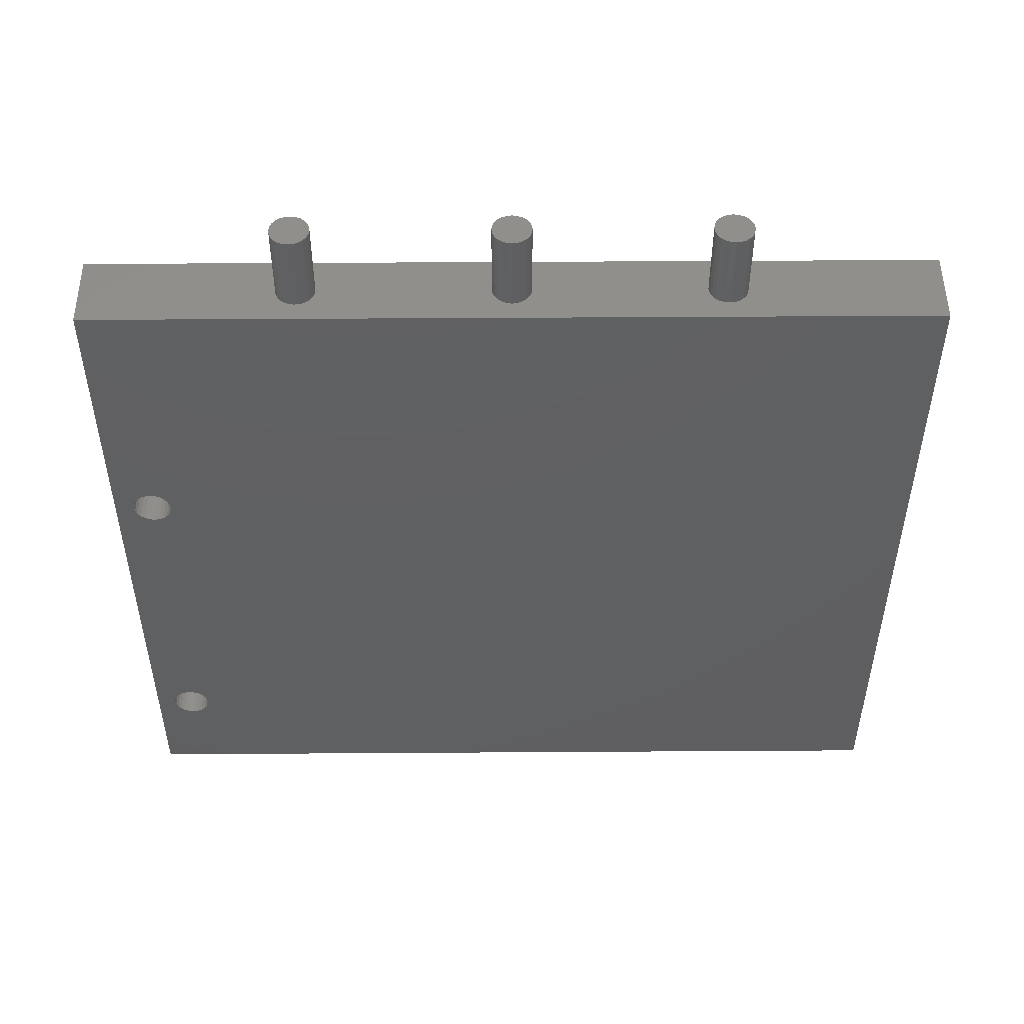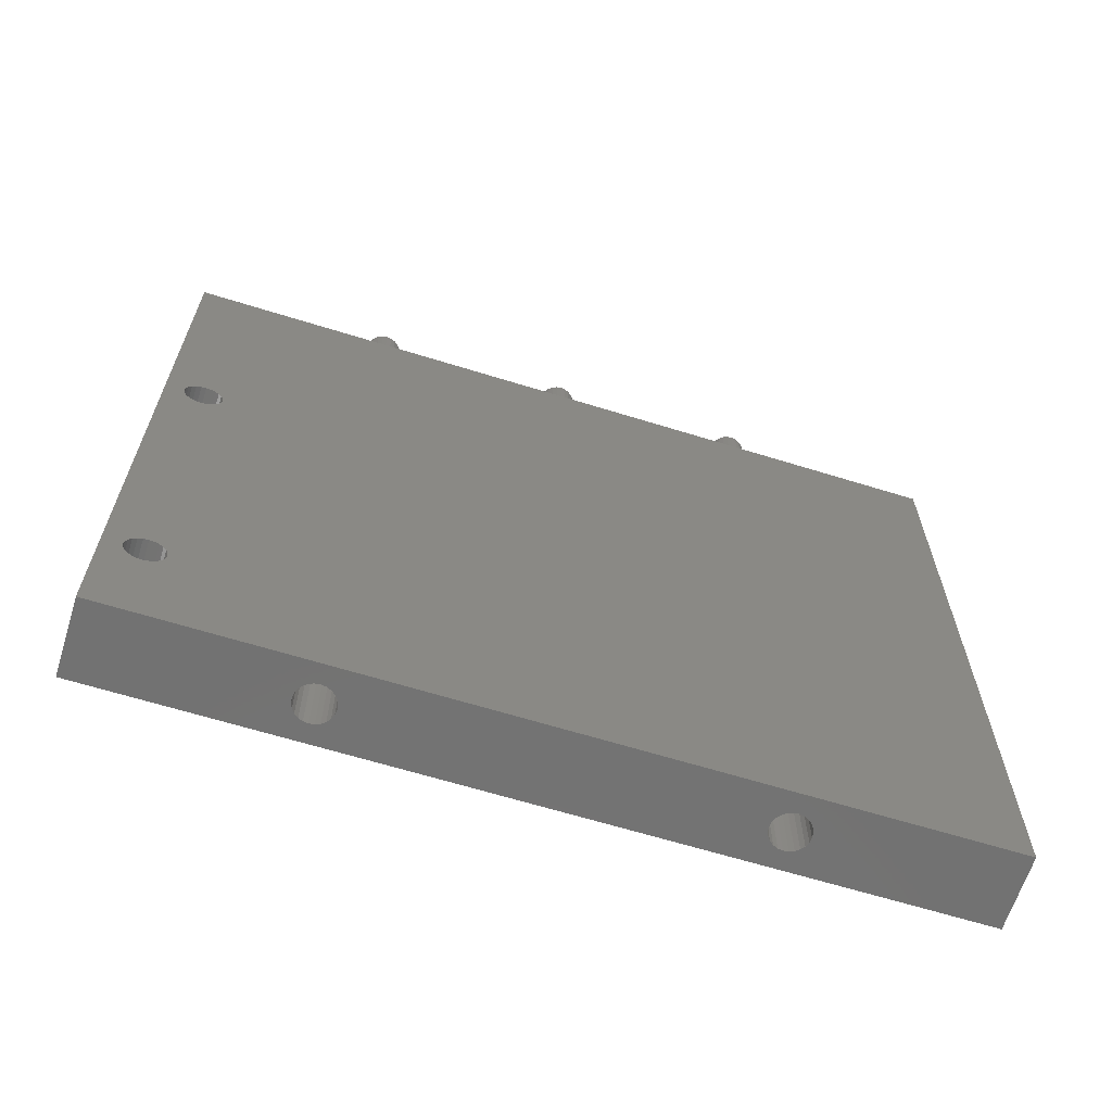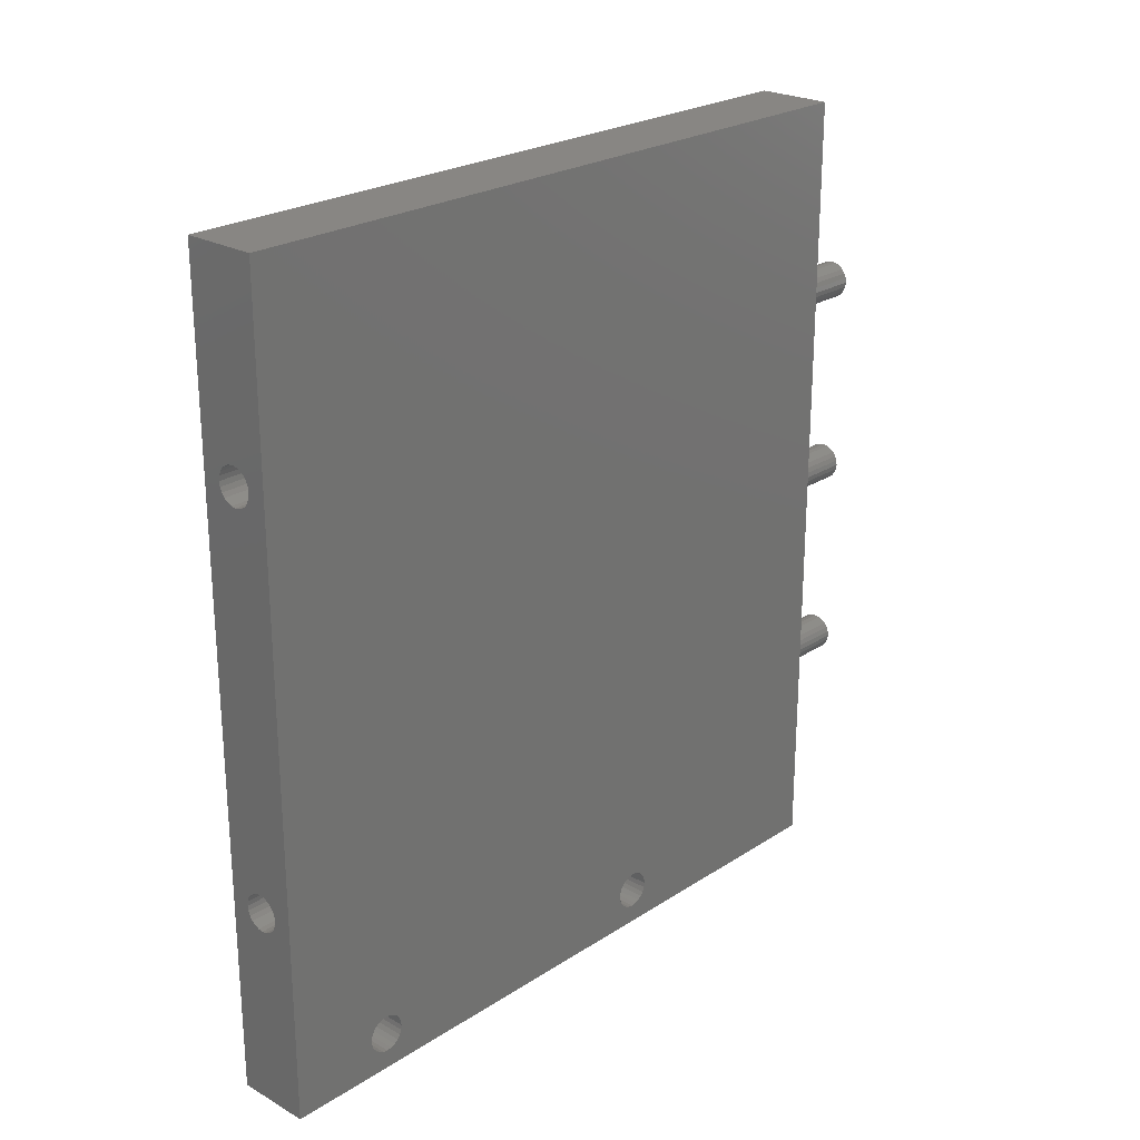
<metadata>
{"format":"stl","ext":"stl","renderer":"f3d","projection":"perspective","resolution":1024,"background":"white","views":[{"elev":49.8,"azim":89.6,"up":"+Z"},{"elev":-64.2,"azim":72.6,"up":"+Z"},{"elev":24.0,"azim":-136.8,"up":"+Y"}]}
</metadata>
<code>
# stl→obj: 344 verts, 692 faces
v 683.5 176.9 105.8
v 683.5 176.3 95.79
v 683.5 176.9 95.79
v 683.5 176.3 105.8
v 676 130.4 59.44
v 686 130.2 58.83
v 686 130.4 59.44
v 676 130.2 58.83
v 681.7 174.5 105.8
v 680.4 174.5 105.8
v 681 174.4 105.8
v 682.3 174.8 105.8
v 679.8 174.8 105.8
v 682.8 175.2 105.8
v 679.3 175.2 105.8
v 683.2 175.7 105.8
v 678.9 175.7 105.8
v 678.6 176.3 105.8
v 678.5 176.9 105.8
v 683.5 177.6 105.8
v 678.6 177.6 105.8
v 683.2 178.2 105.8
v 678.9 178.2 105.8
v 682.8 178.7 105.8
v 679.3 178.7 105.8
v 682.3 179.1 105.8
v 679.8 179.1 105.8
v 681.7 179.4 105.8
v 680.4 179.4 105.8
v 681 179.4 105.8
v 686 129.8 58.32
v 676 129.3 57.92
v 686 129.3 57.92
v 676 129.8 58.32
v 682.3 206.1 95.79
v 682.8 205.7 105.8
v 682.8 205.7 95.79
v 682.3 206.1 105.8
v 683.2 205.1 95.79
v 683.2 205.1 105.8
v 681.7 179.4 95.79
v 682.3 179.1 95.79
v 680.4 201.5 105.8
v 681 201.4 95.79
v 681 201.4 105.8
v 680.4 201.5 95.79
v 681.7 201.5 105.8
v 682.3 201.7 95.79
v 682.3 201.7 105.8
v 681.7 201.5 95.79
v 678.9 175.7 95.79
v 679.3 175.2 95.79
v 678.9 151.2 105.8
v 679.3 151.8 95.79
v 678.9 151.2 95.79
v 679.3 151.8 105.8
v 682.8 175.2 95.79
v 683.2 175.7 95.79
v 683.2 202.6 105.8
v 682.8 202.1 95.79
v 683.2 202.6 95.79
v 682.8 202.1 105.8
v 682.3 174.8 95.79
v 683.5 203.9 105.8
v 683.5 203.2 95.79
v 683.5 203.9 95.79
v 683.5 203.2 105.8
v 681.7 174.5 95.79
v 681 174.4 95.79
v 680.4 152.4 95.79
v 681 152.5 105.8
v 681 152.5 95.79
v 680.4 152.4 105.8
v 680.4 179.4 95.79
v 681 179.4 95.79
v 678.6 150.6 105.8
v 678.6 150.6 95.79
v 676 129.8 16.14
v 686 130.2 15.63
v 686 129.8 16.14
v 676 130.2 15.63
v 686 128 57.58
v 676 127.4 57.67
v 686 127.4 57.67
v 676 128 57.58
v 683.2 148.7 10
v 683.5 149.3 -8.756e-14
v 683.2 148.7 -8.765e-14
v 683.5 149.3 10
v 676 123 95.79
v 686 123 -8.663e-14
v 686 123 95.79
v 676 123 -9.024e-14
v 679.3 151.8 10
v 678.9 151.2 -8.922e-14
v 679.3 151.8 -8.907e-14
v 678.9 151.2 10
v 686 230.9 95.79
v 686 230.9 -8.663e-14
v 686 129.8 12.61
v 686 129.3 12.21
v 686 128.7 11.96
v 686 128 11.88
v 686 130.2 13.13
v 686 130.4 13.73
v 686 130.5 14.38
v 686 130.4 15.02
v 686 129.3 16.54
v 686 128.7 16.79
v 686 128 16.88
v 686 128.7 57.67
v 686 130.5 60.08
v 686 130.4 60.73
v 686 130.2 61.33
v 686 129.8 61.85
v 686 129.3 62.25
v 686 128.7 62.5
v 686 128 62.58
v 686 125.5 14.38
v 686 125.6 13.73
v 686 125.9 13.13
v 686 126.3 12.61
v 686 126.8 12.21
v 686 127.4 11.96
v 686 125.6 15.02
v 686 125.9 15.63
v 686 126.3 16.14
v 686 126.8 16.54
v 686 127.4 16.79
v 686 125.5 60.08
v 686 125.6 59.44
v 686 125.9 58.83
v 686 126.3 58.32
v 686 126.8 57.92
v 686 125.6 60.73
v 686 125.9 61.33
v 686 126.3 61.85
v 686 126.8 62.25
v 686 127.4 62.5
v 683.2 178.2 95.79
v 682.8 178.7 95.79
v 683.5 150.6 10
v 683.2 151.2 -8.765e-14
v 683.5 150.6 -8.756e-14
v 683.2 151.2 10
v 676 127.4 62.5
v 676 126.8 62.25
v 678.9 148.7 105.8
v 678.6 149.3 95.79
v 678.9 148.7 95.79
v 678.6 149.3 105.8
v 676 125.6 59.44
v 676 125.5 60.08
v 682.8 151.8 -8.78e-14
v 682.8 151.8 10
v 676 129.3 12.21
v 676 129.8 12.61
v 683.5 150.6 105.8
v 683.5 150 95.79
v 683.5 150.6 95.79
v 683.5 150 105.8
v 676 127.4 11.96
v 676 128 11.88
v 679.8 152.1 10
v 680.4 152.4 -8.867e-14
v 680.4 152.4 10
v 679.8 152.1 -8.889e-14
v 676 129.3 16.54
v 676 130.5 14.38
v 676 130.4 13.73
v 676 126.8 12.21
v 681.7 152.4 10
v 682.3 152.1 -8.798e-14
v 682.3 152.1 10
v 681.7 152.4 -8.82e-14
v 678.6 149.3 -8.931e-14
v 678.5 150 -8.934e-14
v 676 230.9 -9.024e-14
v 678.9 148.7 -8.922e-14
v 679.3 148.2 -8.907e-14
v 679.8 147.8 -8.889e-14
v 680.4 147.6 -8.867e-14
v 681 147.5 -8.844e-14
v 678.6 150.6 -8.931e-14
v 681 152.5 -8.844e-14
v 678.5 203.9 -8.934e-14
v 678.6 203.2 -8.931e-14
v 678.9 202.6 -8.922e-14
v 679.3 202.1 -8.907e-14
v 679.8 201.7 -8.889e-14
v 680.4 201.5 -8.867e-14
v 681 201.4 -8.844e-14
v 678.6 204.5 -8.931e-14
v 678.9 205.1 -8.922e-14
v 679.3 205.7 -8.907e-14
v 679.8 206.1 -8.889e-14
v 680.4 206.3 -8.867e-14
v 681 206.4 -8.844e-14
v 683.5 150 -8.753e-14
v 682.8 148.2 -8.78e-14
v 682.3 147.8 -8.798e-14
v 681.7 147.6 -8.82e-14
v 683.5 203.9 -8.753e-14
v 683.5 203.2 -8.756e-14
v 683.2 202.6 -8.765e-14
v 682.8 202.1 -8.78e-14
v 682.3 201.7 -8.798e-14
v 681.7 201.5 -8.82e-14
v 683.5 204.5 -8.756e-14
v 683.2 205.1 -8.765e-14
v 682.8 205.7 -8.78e-14
v 682.3 206.1 -8.798e-14
v 681.7 206.3 -8.82e-14
v 676 125.9 13.13
v 676 125.6 13.73
v 682.3 147.8 105.8
v 682.8 148.2 95.79
v 682.8 148.2 105.8
v 682.3 147.8 95.79
v 678.6 149.3 10
v 678.9 148.7 10
v 679.8 152.1 95.79
v 679.8 152.1 105.8
v 678.6 150.6 10
v 676 128.7 16.79
v 676 128 16.88
v 676 130.2 13.13
v 679.3 148.2 105.8
v 679.8 147.8 95.79
v 679.8 147.8 105.8
v 679.3 148.2 95.79
v 683.2 151.2 105.8
v 683.2 151.2 95.79
v 676 130.4 15.02
v 680.4 147.6 95.79
v 680.4 147.6 105.8
v 676 125.6 15.02
v 676 125.9 15.63
v 680.4 147.6 10
v 681.7 147.6 10
v 681 147.5 10
v 679.8 147.8 10
v 682.3 147.8 10
v 679.3 148.2 10
v 682.8 148.2 10
v 678.5 150 10
v 683.5 150 10
v 681 152.5 10
v 676 126.3 12.61
v 676 125.5 14.38
v 676 126.3 16.14
v 676 126.8 16.54
v 676 127.4 16.79
v 676 125.9 58.83
v 676 126.3 58.32
v 676 126.8 57.92
v 676 125.6 60.73
v 676 125.9 61.33
v 676 126.3 61.85
v 676 128 62.58
v 676 230.9 95.79
v 676 128.7 11.96
v 676 128.7 57.67
v 676 130.5 60.08
v 676 130.4 60.73
v 676 130.2 61.33
v 676 129.8 61.85
v 676 129.3 62.25
v 676 128.7 62.5
v 678.5 150 105.8
v 678.5 150 95.79
v 681.7 152.4 105.8
v 681.7 152.4 95.79
v 683.5 149.3 95.79
v 683.5 149.3 105.8
v 681 147.5 105.8
v 681.7 147.6 95.79
v 681.7 147.6 105.8
v 681 147.5 95.79
v 683.2 148.7 105.8
v 682.8 151.8 105.8
v 682.3 152.1 105.8
v 682.3 152.1 95.79
v 682.8 151.8 95.79
v 683.2 148.7 95.79
v 683.5 177.6 95.79
v 683.5 204.5 95.79
v 681.7 206.3 95.79
v 681 206.4 95.79
v 678.5 176.9 95.79
v 678.6 176.3 95.79
v 679.8 174.8 95.79
v 680.4 174.5 95.79
v 678.6 177.6 95.79
v 678.9 178.2 95.79
v 679.3 178.7 95.79
v 679.8 179.1 95.79
v 678.5 203.9 95.79
v 678.6 203.2 95.79
v 678.9 202.6 95.79
v 679.3 202.1 95.79
v 679.8 201.7 95.79
v 678.6 204.5 95.79
v 678.9 205.1 95.79
v 679.3 205.7 95.79
v 679.8 206.1 95.79
v 680.4 206.3 95.79
v 678.9 205.1 10
v 678.6 204.5 10
v 679.3 205.7 10
v 679.8 206.1 10
v 681.7 206.3 105.8
v 682.3 201.7 10
v 681.7 201.5 10
v 683.5 204.5 10
v 683.2 205.1 10
v 682.8 202.1 10
v 683.2 202.6 10
v 683.5 203.2 10
v 683.5 203.9 10
v 680.4 206.3 105.8
v 679.8 206.1 105.8
v 678.6 204.5 105.8
v 678.9 205.1 105.8
v 679.3 202.1 105.8
v 679.8 201.7 105.8
v 683.5 204.5 105.8
v 678.6 203.2 105.8
v 678.5 203.9 105.8
v 678.9 202.6 105.8
v 681 201.4 10
v 682.8 205.7 10
v 680.4 206.3 10
v 680.4 201.5 10
v 678.5 203.9 10
v 681 206.4 105.8
v 681 206.4 10
v 681.7 206.3 10
v 679.8 201.7 10
v 679.3 202.1 10
v 678.9 202.6 10
v 678.6 203.2 10
v 682.3 206.1 10
v 679.3 205.7 105.8
f 1 2 3
f 2 1 4
f 5 6 7
f 6 5 8
f 9 10 11
f 10 9 12
f 10 12 13
f 13 12 14
f 13 14 15
f 15 14 16
f 15 16 17
f 17 16 4
f 17 4 18
f 18 4 19
f 19 4 1
f 19 1 20
f 19 20 21
f 21 20 22
f 21 22 23
f 23 22 24
f 23 24 25
f 25 24 26
f 25 26 27
f 27 26 28
f 27 28 29
f 29 28 30
f 31 32 33
f 32 31 34
f 35 36 37
f 36 35 38
f 36 39 37
f 39 36 40
f 41 26 42
f 26 41 28
f 43 44 45
f 44 43 46
f 47 48 49
f 48 47 50
f 15 51 52
f 51 15 17
f 53 54 55
f 54 53 56
f 16 57 58
f 57 16 14
f 59 60 61
f 60 59 62
f 12 57 14
f 57 12 63
f 64 65 66
f 65 64 67
f 11 68 9
f 68 11 69
f 67 61 65
f 61 67 59
f 70 71 72
f 71 70 73
f 74 30 75
f 30 74 29
f 76 55 77
f 55 76 53
f 78 79 80
f 79 78 81
f 82 83 84
f 83 82 85
f 86 87 88
f 87 86 89
f 90 91 92
f 91 90 93
f 94 95 96
f 95 94 97
f 98 91 99
f 91 98 100
f 91 100 101
f 91 101 102
f 91 102 103
f 100 98 104
f 104 98 105
f 105 98 106
f 106 98 107
f 107 98 79
f 79 98 80
f 80 98 108
f 108 98 109
f 109 98 110
f 110 98 111
f 110 111 82
f 111 98 33
f 33 98 31
f 31 98 6
f 6 98 7
f 7 98 112
f 112 98 113
f 113 98 114
f 114 98 115
f 115 98 116
f 116 98 117
f 117 98 118
f 91 119 92
f 119 91 120
f 120 91 121
f 121 91 122
f 122 91 123
f 123 91 124
f 124 91 103
f 92 119 125
f 92 125 126
f 92 126 127
f 92 127 128
f 92 128 129
f 92 129 110
f 92 110 130
f 130 110 131
f 131 110 132
f 132 110 133
f 133 110 134
f 134 110 84
f 84 110 82
f 92 130 135
f 92 135 136
f 92 136 137
f 92 137 138
f 92 138 139
f 92 139 118
f 92 118 98
f 8 31 6
f 31 8 34
f 24 140 141
f 140 24 22
f 142 143 144
f 143 142 145
f 146 138 147
f 138 146 139
f 148 149 150
f 149 148 151
f 152 130 131
f 130 152 153
f 145 154 143
f 154 145 155
f 100 156 101
f 156 100 157
f 158 159 160
f 159 158 161
f 103 162 124
f 162 103 163
f 164 165 166
f 165 164 167
f 78 108 168
f 108 78 80
f 169 105 106
f 105 169 170
f 124 171 123
f 171 124 162
f 172 173 174
f 173 172 175
f 93 176 91
f 176 93 177
f 177 93 178
f 91 176 179
f 91 179 180
f 91 180 181
f 91 181 182
f 91 182 183
f 177 178 184
f 184 178 95
f 95 178 96
f 96 178 167
f 167 178 165
f 165 178 185
f 185 178 186
f 185 186 187
f 185 187 188
f 185 188 189
f 185 189 190
f 185 190 191
f 185 191 192
f 186 178 193
f 193 178 194
f 194 178 195
f 195 178 196
f 196 178 197
f 197 178 198
f 91 199 99
f 199 91 87
f 87 91 88
f 88 91 200
f 200 91 201
f 201 91 202
f 202 91 183
f 99 199 144
f 99 144 143
f 99 143 154
f 99 154 173
f 99 173 175
f 99 175 185
f 99 185 203
f 203 185 204
f 204 185 205
f 205 185 206
f 206 185 207
f 207 185 208
f 208 185 192
f 99 203 209
f 99 209 210
f 99 210 211
f 99 211 212
f 99 212 213
f 99 213 198
f 99 198 178
f 214 120 121
f 120 214 215
f 216 217 218
f 217 216 219
f 220 179 176
f 179 220 221
f 222 73 70
f 73 222 223
f 97 184 95
f 184 97 224
f 225 110 226
f 110 225 109
f 170 104 105
f 104 170 227
f 228 229 230
f 229 228 231
f 232 160 233
f 160 232 158
f 228 150 231
f 150 228 148
f 81 107 79
f 107 81 234
f 230 235 236
f 235 230 229
f 237 126 125
f 126 237 238
f 239 240 241
f 240 239 242
f 240 242 243
f 243 242 244
f 243 244 245
f 245 244 221
f 245 221 86
f 86 221 220
f 86 220 89
f 89 220 246
f 89 246 247
f 247 246 224
f 247 224 142
f 142 224 97
f 142 97 145
f 145 97 94
f 145 94 155
f 155 94 164
f 155 164 174
f 174 164 166
f 174 166 172
f 172 166 248
f 182 241 183
f 241 182 239
f 93 163 178
f 163 93 162
f 162 93 171
f 171 93 249
f 249 93 214
f 214 93 215
f 215 93 250
f 250 93 90
f 250 90 237
f 237 90 238
f 238 90 251
f 251 90 252
f 252 90 253
f 253 90 226
f 226 90 153
f 226 153 152
f 226 152 254
f 226 254 255
f 226 255 256
f 226 256 83
f 226 83 85
f 153 90 257
f 257 90 258
f 258 90 259
f 259 90 147
f 147 90 146
f 146 90 260
f 260 90 261
f 178 157 261
f 157 178 156
f 156 178 262
f 262 178 163
f 261 157 227
f 261 227 170
f 261 170 169
f 261 169 234
f 261 234 81
f 261 81 78
f 261 78 168
f 261 168 225
f 261 225 226
f 261 226 263
f 263 226 85
f 261 263 32
f 261 32 34
f 261 34 8
f 261 8 5
f 261 5 264
f 261 264 265
f 261 265 266
f 261 266 267
f 261 267 268
f 261 268 269
f 261 269 260
f 270 77 271
f 77 270 76
f 268 117 269
f 117 268 116
f 249 121 122
f 121 249 214
f 33 263 111
f 263 33 32
f 246 176 177
f 176 246 220
f 267 114 115
f 114 267 266
f 178 98 99
f 98 178 261
f 72 272 273
f 272 72 71
f 238 127 126
f 127 238 251
f 221 180 179
f 180 221 244
f 248 175 172
f 175 248 185
f 161 274 159
f 274 161 275
f 174 154 155
f 154 174 173
f 181 239 182
f 239 181 242
f 89 199 87
f 199 89 247
f 201 245 200
f 245 201 243
f 168 109 225
f 109 168 108
f 255 132 133
f 132 255 254
f 153 135 130
f 135 153 257
f 245 88 200
f 88 245 86
f 252 127 251
f 127 252 128
f 234 106 107
f 106 234 169
f 276 277 278
f 277 276 279
f 94 167 164
f 167 94 96
f 166 185 248
f 185 166 165
f 247 144 199
f 144 247 142
f 101 262 102
f 262 101 156
f 278 219 216
f 219 278 277
f 264 7 112
f 7 264 5
f 269 118 260
f 118 269 117
f 266 113 114
f 113 266 265
f 54 223 222
f 223 54 56
f 267 116 268
f 116 267 115
f 257 136 135
f 136 257 258
f 151 271 149
f 271 151 270
f 134 255 133
f 255 134 256
f 250 125 119
f 125 250 237
f 147 137 259
f 137 147 138
f 111 85 82
f 85 111 263
f 236 279 276
f 279 236 235
f 278 236 276
f 236 278 216
f 236 216 230
f 230 216 218
f 230 218 228
f 228 218 280
f 228 280 148
f 148 280 151
f 151 280 275
f 151 275 161
f 151 161 270
f 270 161 158
f 270 158 76
f 76 158 232
f 76 232 53
f 53 232 281
f 53 281 56
f 56 281 282
f 56 282 223
f 223 282 272
f 223 272 73
f 73 272 71
f 283 281 284
f 281 283 282
f 265 112 113
f 112 265 264
f 92 274 90
f 274 92 159
f 159 92 98
f 90 274 285
f 90 285 217
f 90 217 219
f 90 219 277
f 90 277 279
f 159 98 160
f 160 98 233
f 233 98 284
f 284 98 3
f 284 3 283
f 283 3 273
f 273 3 72
f 72 3 2
f 72 2 58
f 72 58 57
f 72 57 63
f 72 63 68
f 72 68 69
f 3 98 286
f 286 98 140
f 140 98 141
f 141 98 42
f 42 98 41
f 41 98 66
f 41 66 75
f 75 66 65
f 75 65 61
f 75 61 60
f 75 60 48
f 75 48 50
f 75 50 44
f 66 98 287
f 287 98 39
f 39 98 37
f 37 98 35
f 35 98 288
f 288 98 289
f 90 271 261
f 271 90 149
f 149 90 150
f 150 90 231
f 231 90 229
f 229 90 235
f 235 90 279
f 261 271 77
f 261 77 55
f 261 55 54
f 261 54 290
f 290 54 222
f 290 222 70
f 290 70 72
f 290 72 291
f 291 72 51
f 51 72 52
f 52 72 292
f 292 72 293
f 293 72 69
f 261 290 294
f 261 294 295
f 261 295 296
f 261 296 297
f 261 297 74
f 261 74 298
f 298 74 75
f 298 75 299
f 299 75 300
f 300 75 301
f 301 75 302
f 302 75 46
f 46 75 44
f 261 298 303
f 261 303 304
f 261 304 305
f 261 305 306
f 261 306 307
f 261 307 289
f 261 289 98
f 226 129 253
f 129 226 110
f 275 285 274
f 285 275 280
f 17 291 51
f 291 17 18
f 258 137 136
f 137 258 259
f 84 256 134
f 256 84 83
f 102 163 103
f 163 102 262
f 280 217 285
f 217 280 218
f 123 249 122
f 249 123 171
f 281 233 284
f 233 281 232
f 273 282 283
f 282 273 272
f 227 100 104
f 100 227 157
f 19 294 290
f 294 19 21
f 308 193 194
f 193 308 309
f 310 194 195
f 194 310 308
f 310 196 311
f 196 310 195
f 288 38 35
f 38 288 312
f 208 313 207
f 313 208 314
f 315 210 209
f 210 315 316
f 317 205 206
f 205 317 318
f 319 203 204
f 203 319 320
f 224 177 184
f 177 224 246
f 306 321 307
f 321 306 322
f 21 295 294
f 295 21 23
f 323 304 303
f 304 323 324
f 49 60 62
f 60 49 48
f 325 302 326
f 302 325 301
f 10 69 11
f 69 10 293
f 75 28 41
f 28 75 30
f 253 128 252
f 128 253 129
f 297 29 74
f 29 297 27
f 327 66 287
f 66 327 64
f 20 3 286
f 3 20 1
f 328 298 299
f 298 328 329
f 330 299 300
f 299 330 328
f 23 296 295
f 296 23 25
f 4 58 2
f 58 4 16
f 296 27 297
f 27 296 25
f 15 292 13
f 292 15 52
f 192 314 208
f 314 192 331
f 316 211 210
f 211 316 332
f 311 197 333
f 197 311 196
f 191 331 192
f 331 191 334
f 309 186 193
f 186 309 335
f 307 336 289
f 336 307 321
f 337 213 338
f 213 337 198
f 334 314 331
f 314 334 339
f 314 339 313
f 313 339 340
f 313 340 317
f 317 340 341
f 317 341 318
f 318 341 342
f 318 342 319
f 319 342 335
f 319 335 320
f 320 335 309
f 320 309 315
f 315 309 308
f 315 308 316
f 316 308 310
f 316 310 332
f 332 310 311
f 332 311 343
f 343 311 333
f 343 333 338
f 338 333 337
f 338 212 343
f 212 338 213
f 333 198 337
f 198 333 197
f 341 189 188
f 189 341 340
f 202 243 201
f 243 202 240
f 47 43 45
f 43 47 49
f 43 49 326
f 326 49 62
f 326 62 325
f 325 62 59
f 325 59 330
f 330 59 67
f 330 67 328
f 328 67 329
f 329 67 64
f 329 64 327
f 329 327 323
f 323 327 40
f 323 40 324
f 324 40 344
f 344 40 36
f 344 36 38
f 344 38 322
f 322 38 312
f 322 312 321
f 321 312 336
f 320 209 203
f 209 320 315
f 343 211 332
f 211 343 212
f 207 317 206
f 317 207 313
f 335 187 186
f 187 335 342
f 326 46 43
f 46 326 302
f 254 131 132
f 131 254 152
f 42 24 141
f 24 42 26
f 305 322 306
f 322 305 344
f 13 293 10
f 293 13 292
f 324 305 304
f 305 324 344
f 9 63 12
f 63 9 68
f 45 50 47
f 50 45 44
f 22 286 140
f 286 22 20
f 289 312 288
f 312 289 336
f 180 242 181
f 242 180 244
f 189 339 190
f 339 189 340
f 342 188 187
f 188 342 341
f 190 334 191
f 334 190 339
f 18 290 291
f 290 18 19
f 318 204 205
f 204 318 319
f 260 139 146
f 139 260 118
f 183 240 202
f 240 183 241
f 215 119 120
f 119 215 250
f 325 300 301
f 300 325 330
f 40 287 39
f 287 40 327
f 329 303 298
f 303 329 323

</code>
